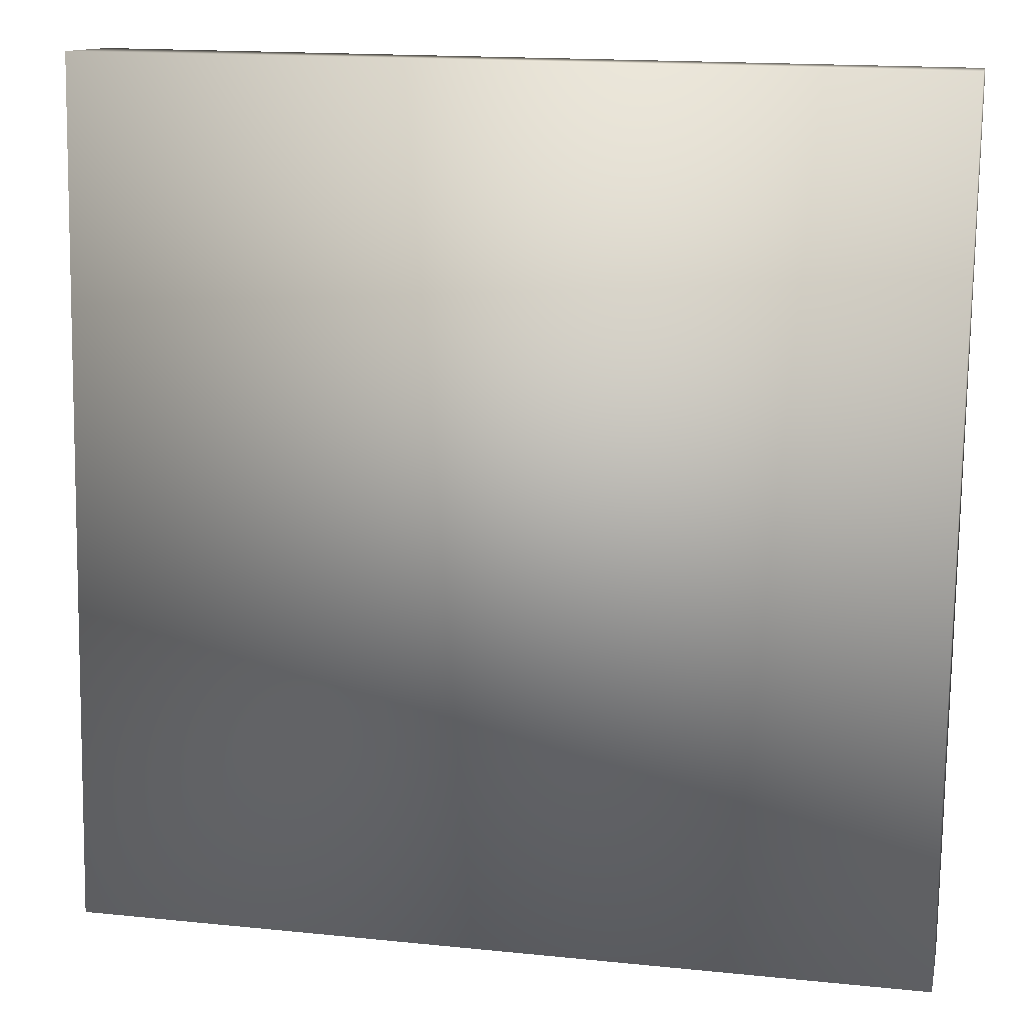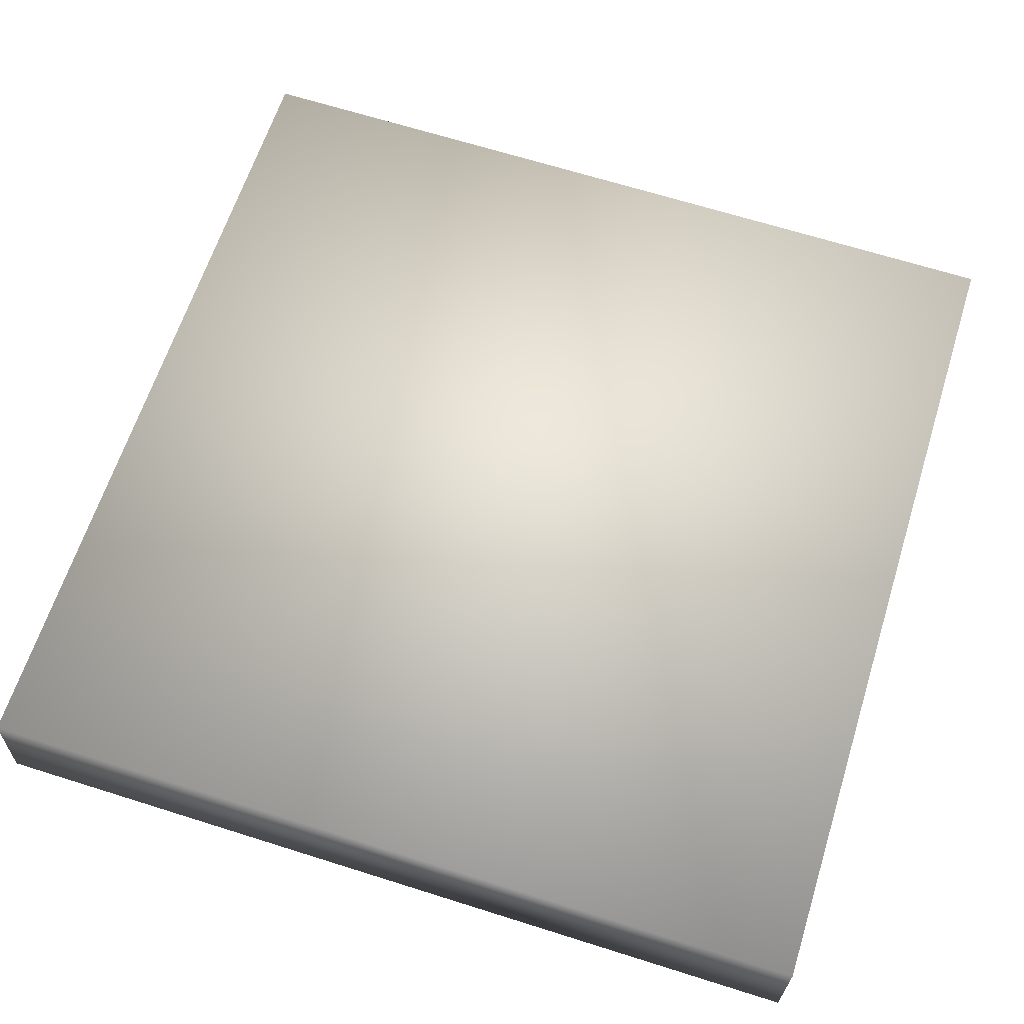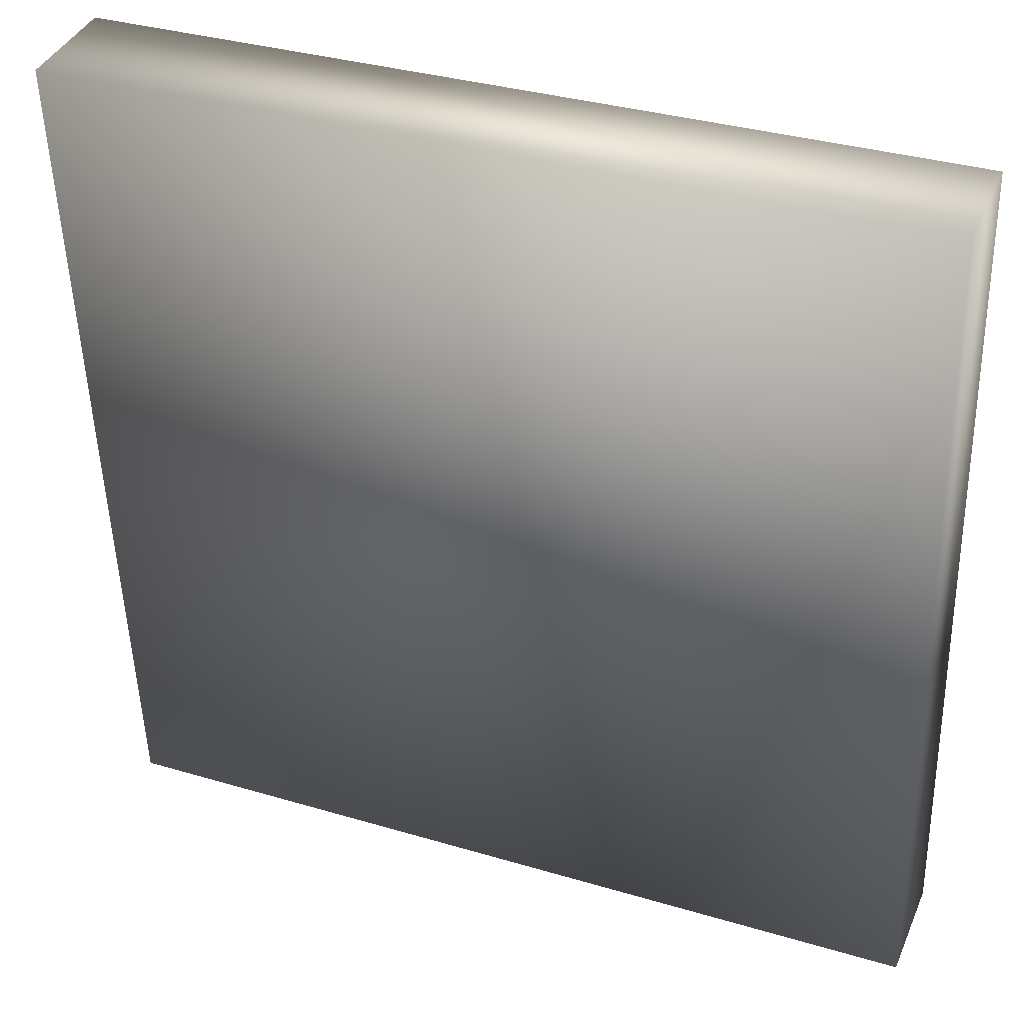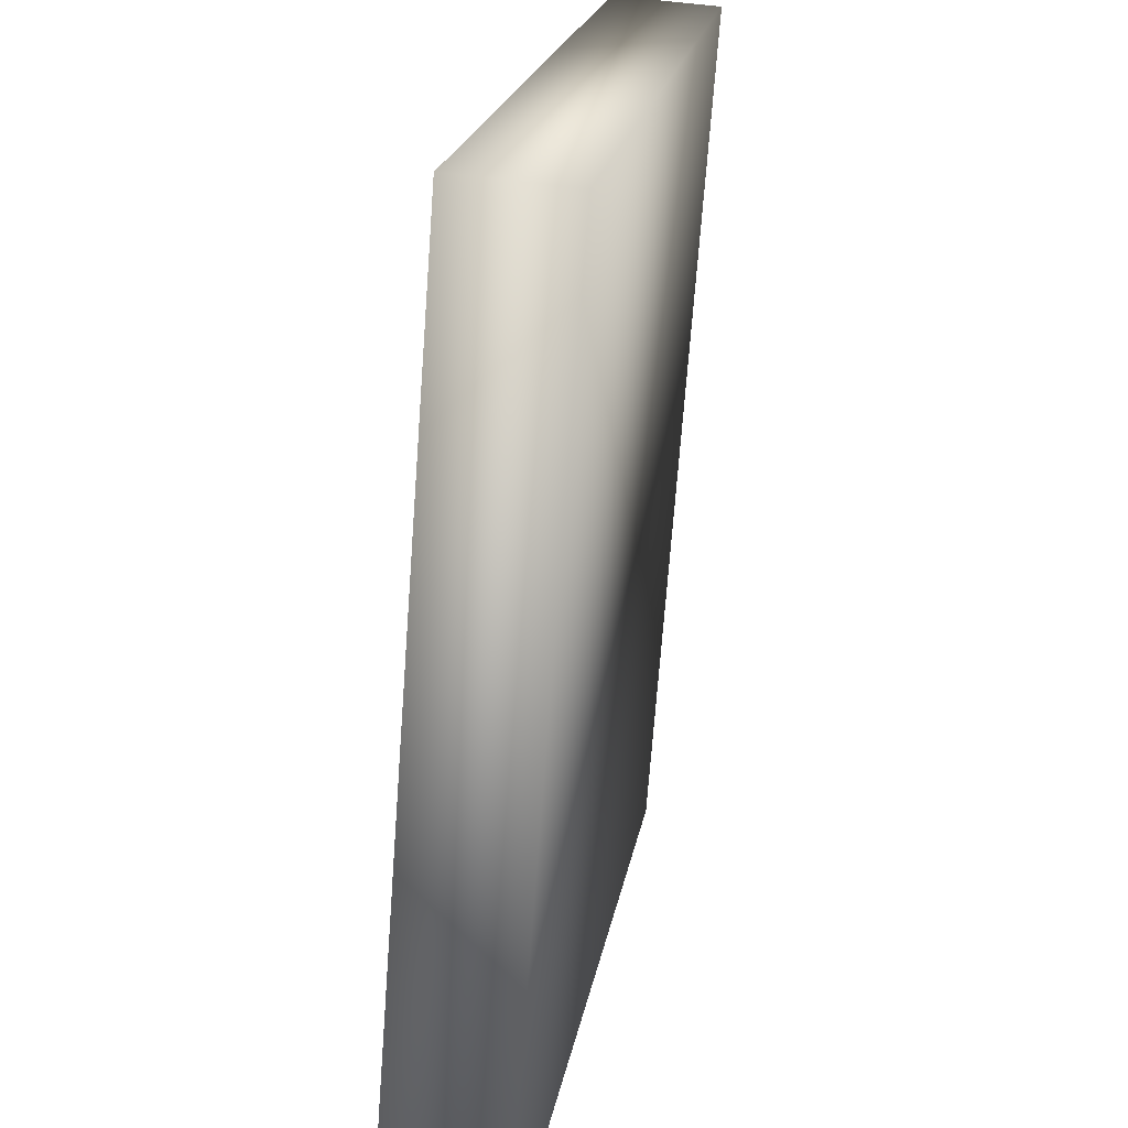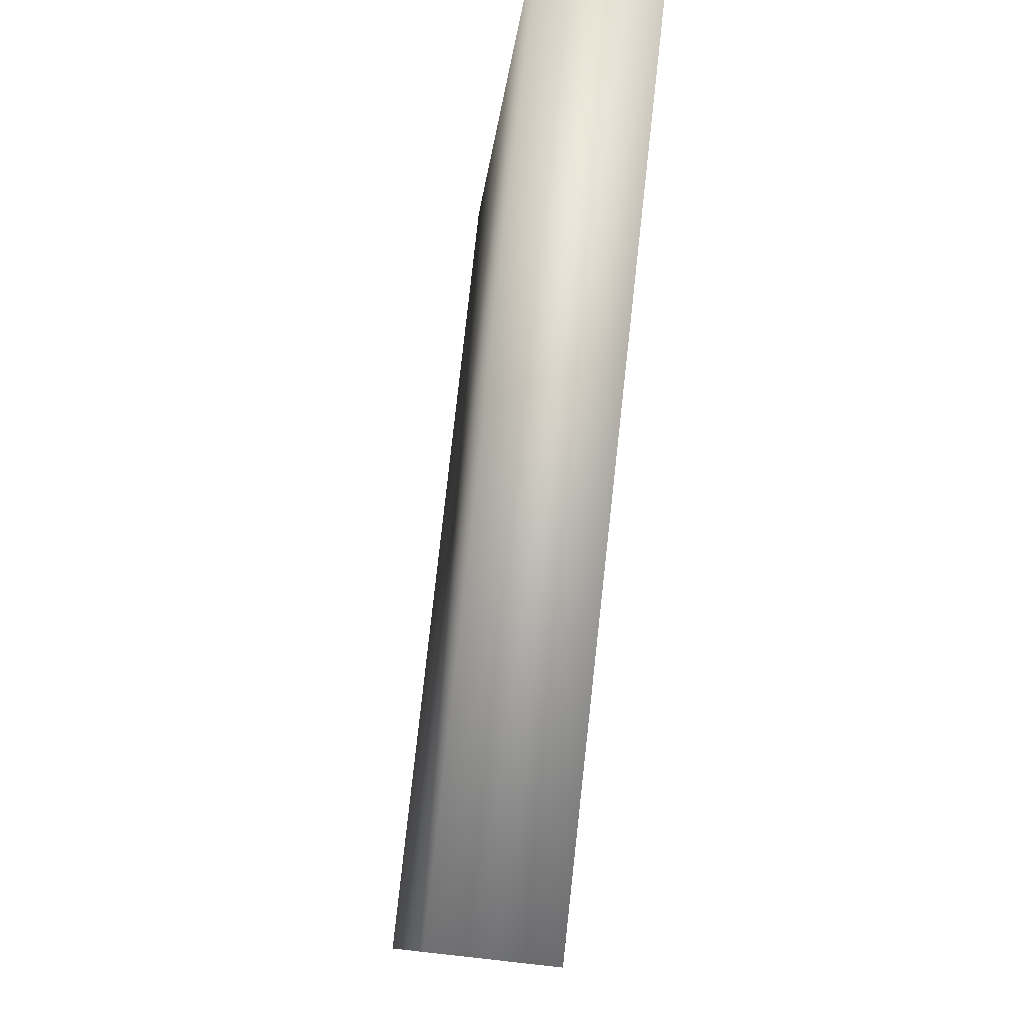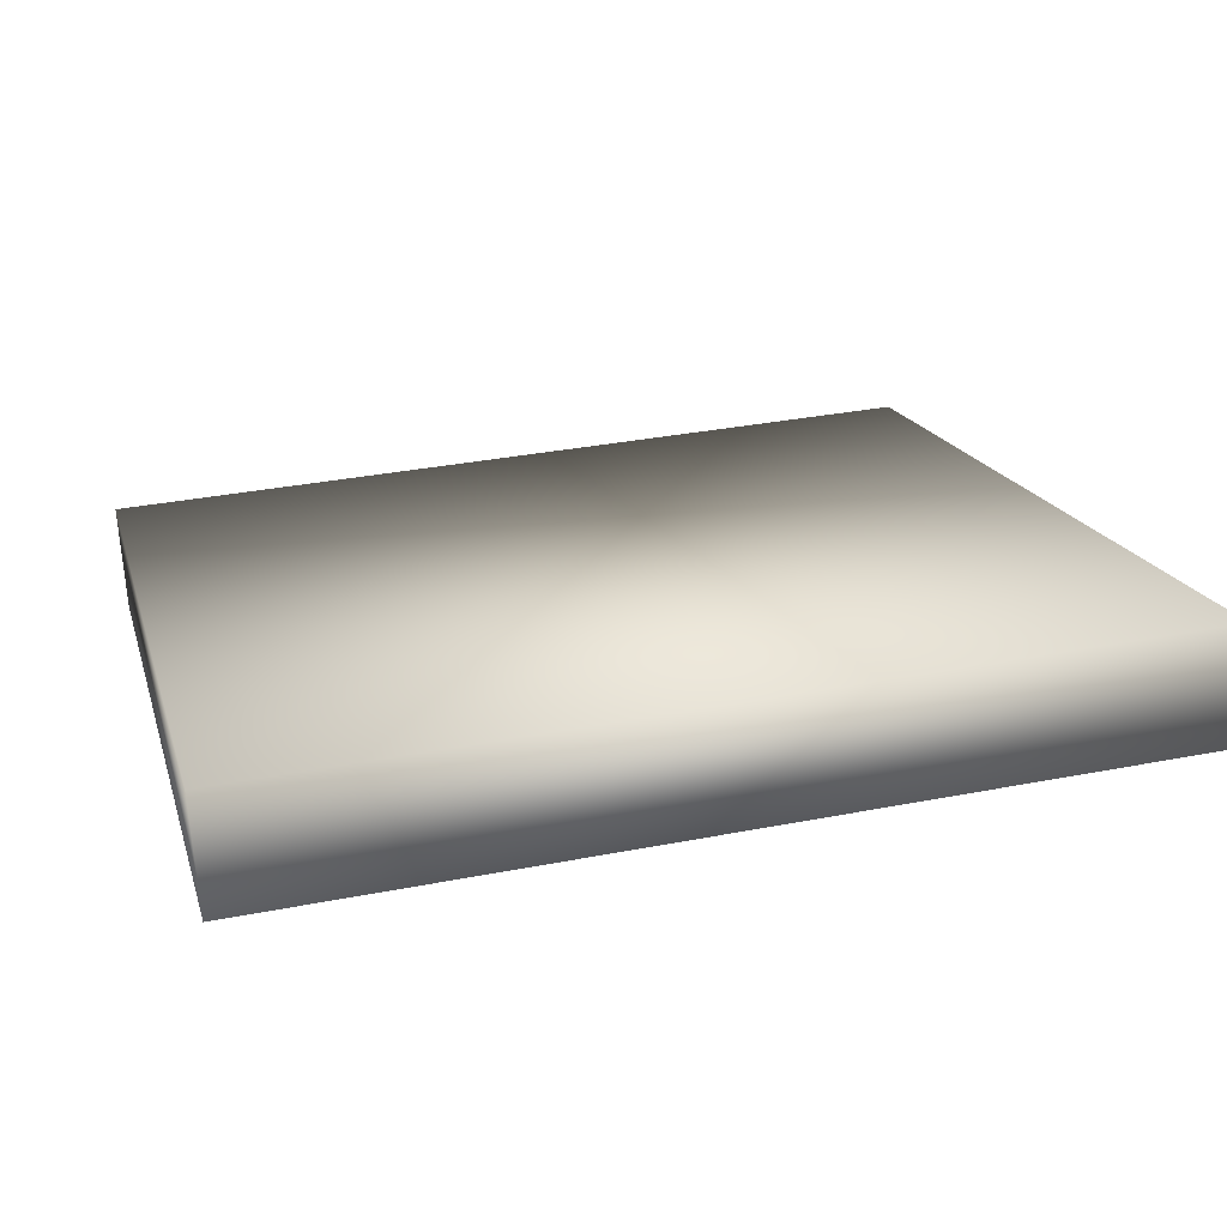
<metadata>
{"format":"obj","ext":"obj","renderer":"f3d","projection":"perspective","resolution":1024,"background":"white","views":[{"elev":16.7,"azim":11.7,"up":"+Y"},{"elev":67.4,"azim":17.5,"up":"+Z"},{"elev":34.4,"azim":-158.1,"up":"+Y"},{"elev":19.9,"azim":99.1,"up":"+Y"},{"elev":79.6,"azim":96.3,"up":"+Y"},{"elev":16.9,"azim":-104.1,"up":"+Z"}]}
</metadata>
<code>
v -79 79.84 -0.1195
v 79 -78.2 31.86
v -79 -79.7 11.91
v -79 81.35 19.82
v 79 -79.7 11.91
v -79 -78.2 31.86
v 79 81.35 19.82
v 79 79.84 -0.1195
f 5 3 1
f 6 5 2
f 6 4 1
f 6 3 5
f 6 1 3
f 7 6 2
f 7 4 6
f 8 5 1
f 8 7 2
f 8 2 5
f 8 1 4
f 8 4 7

</code>
